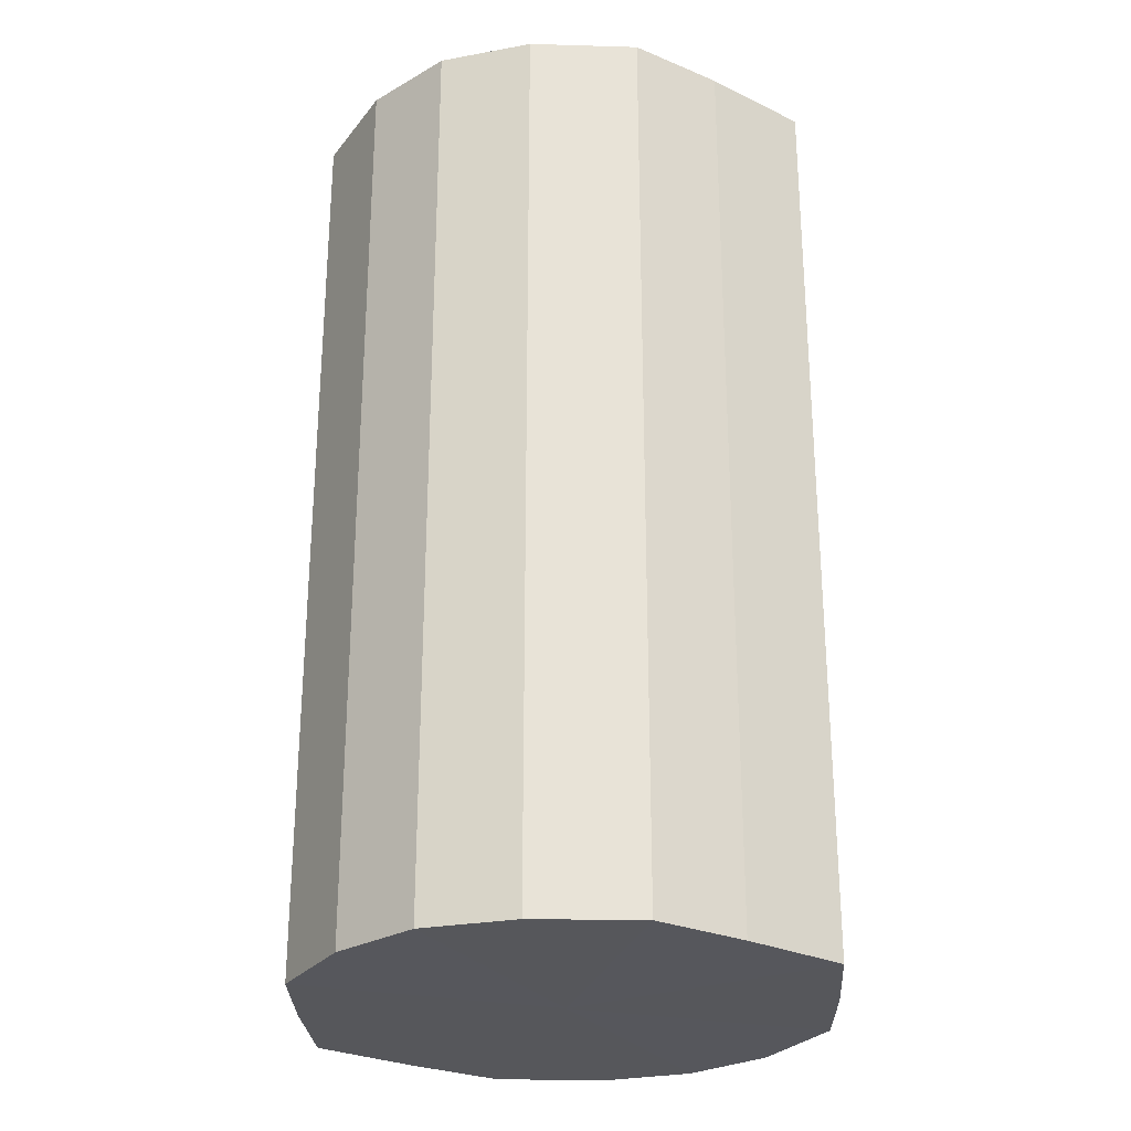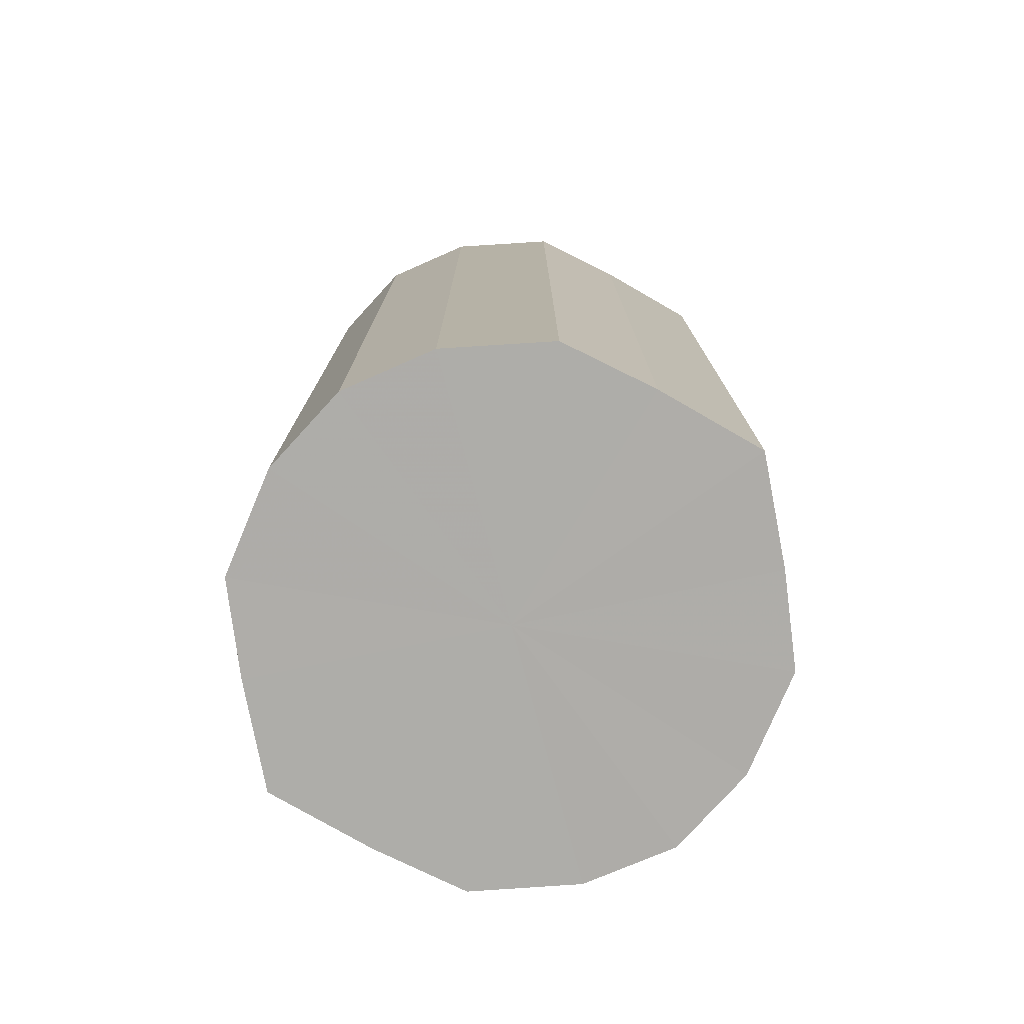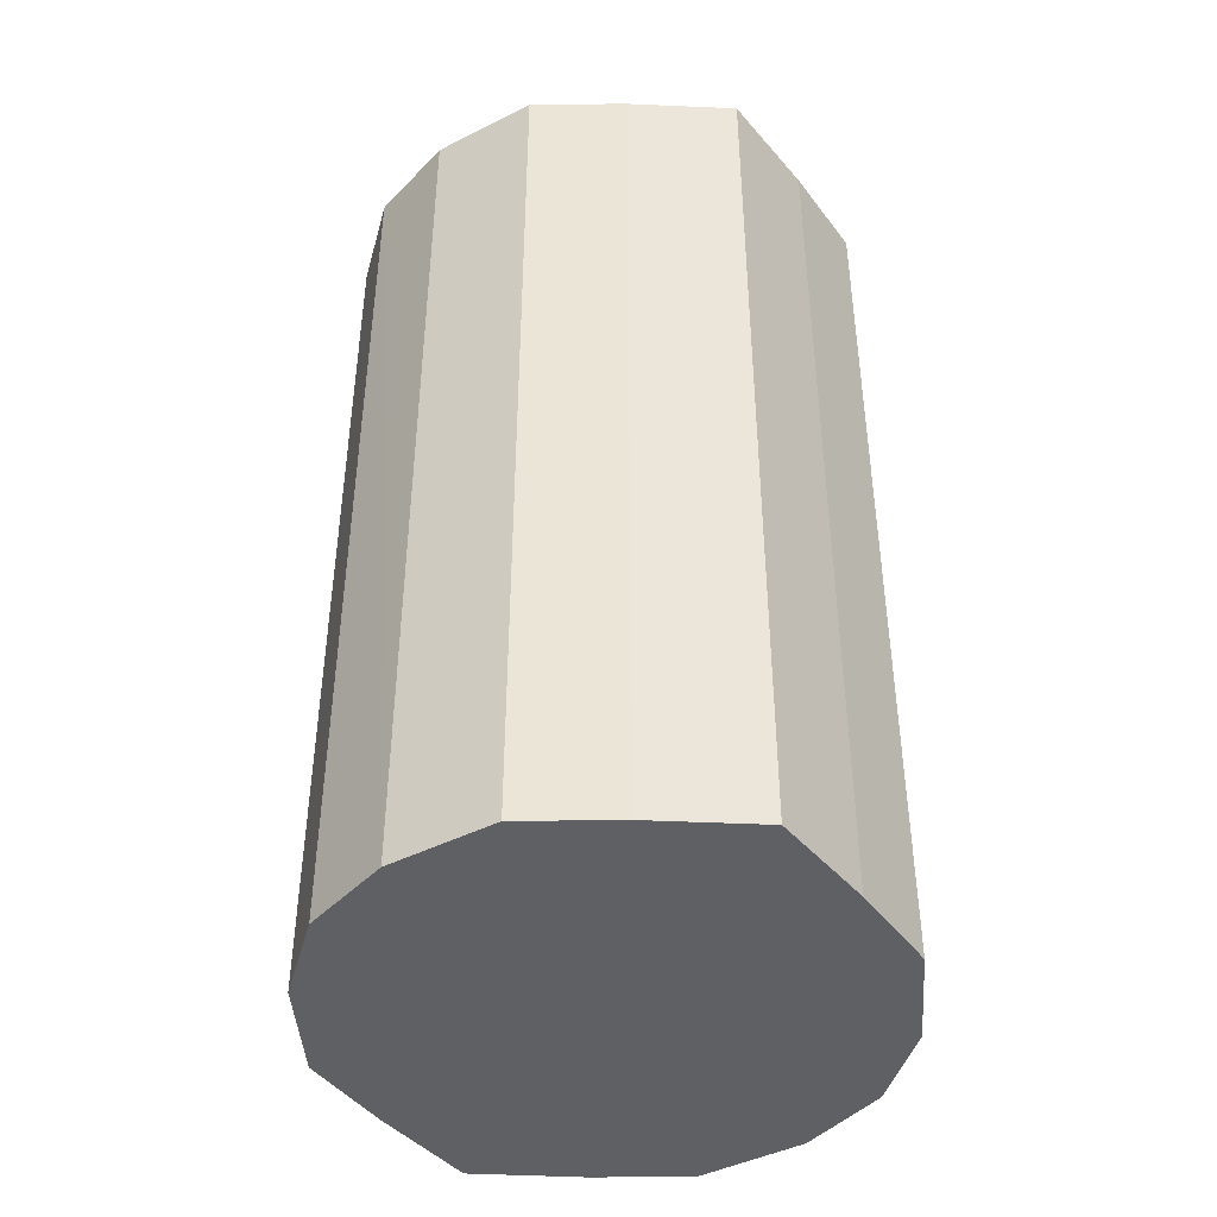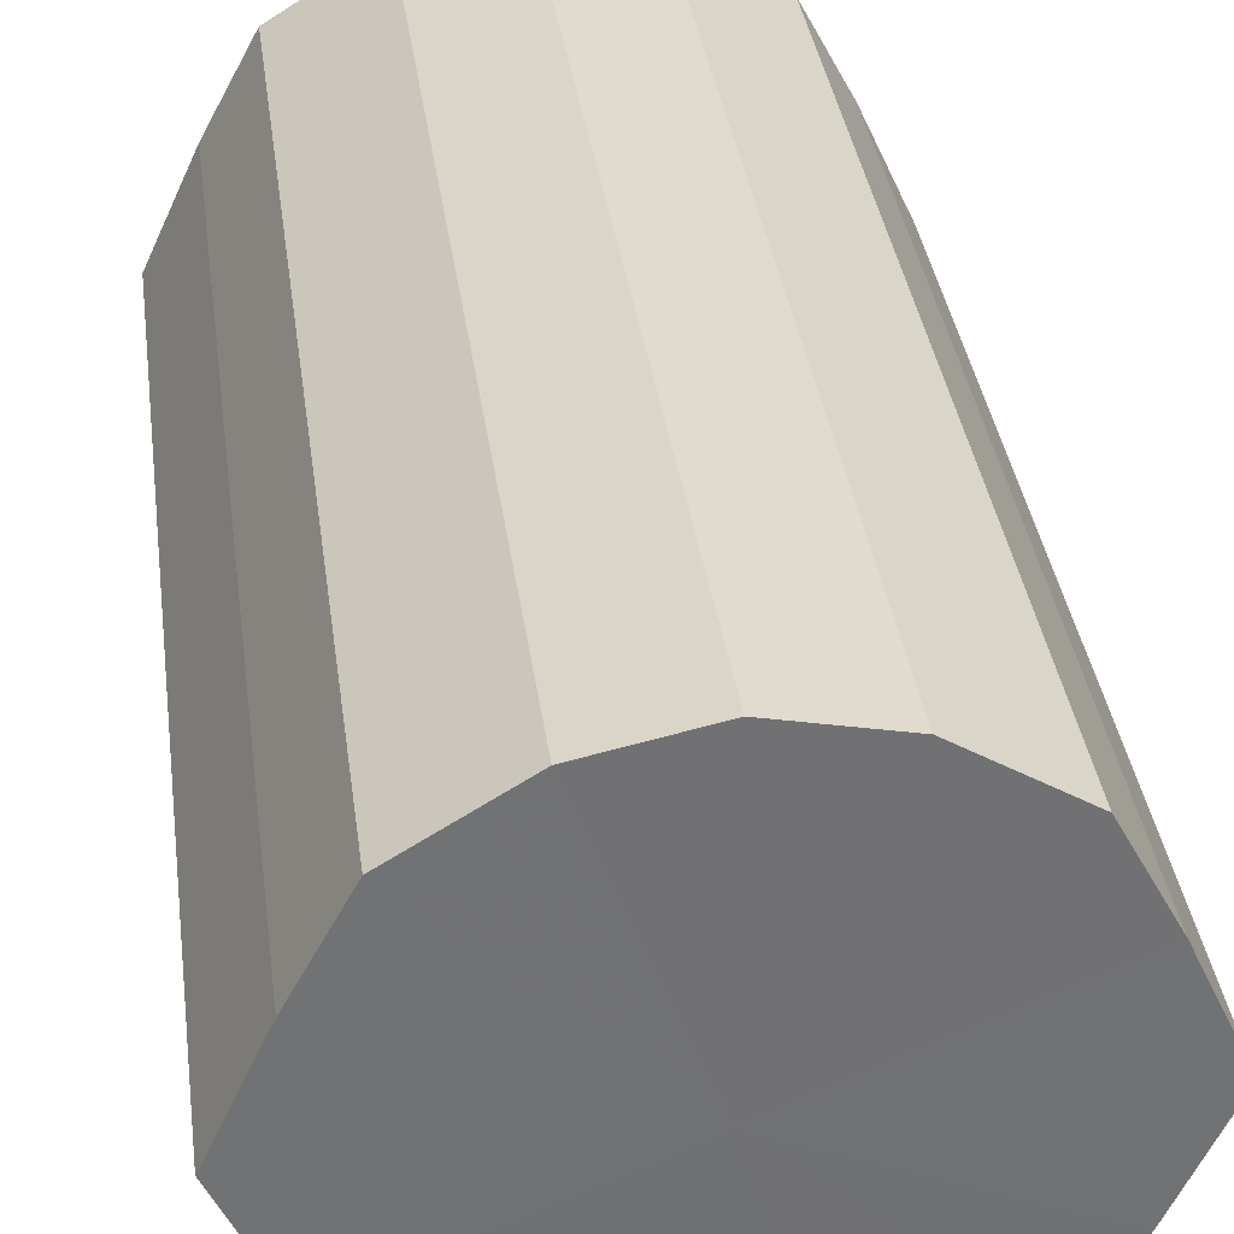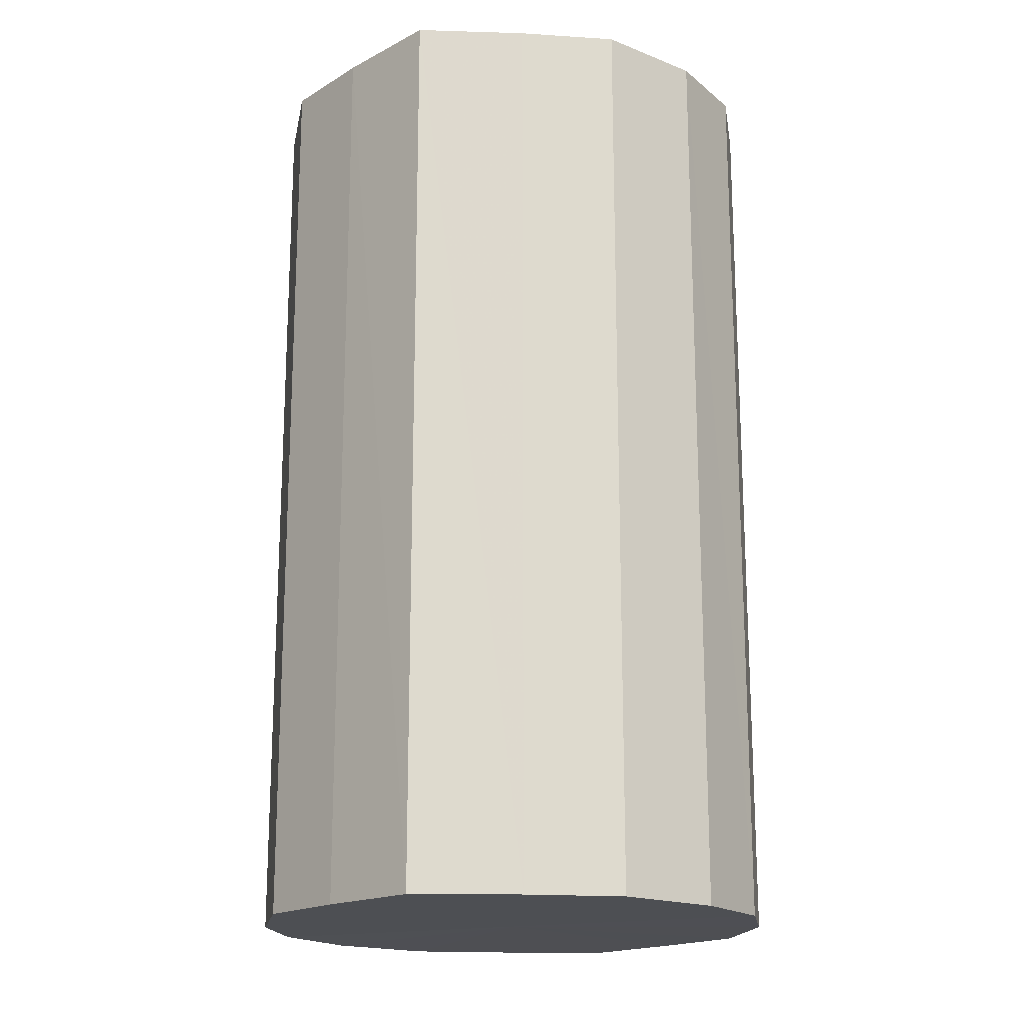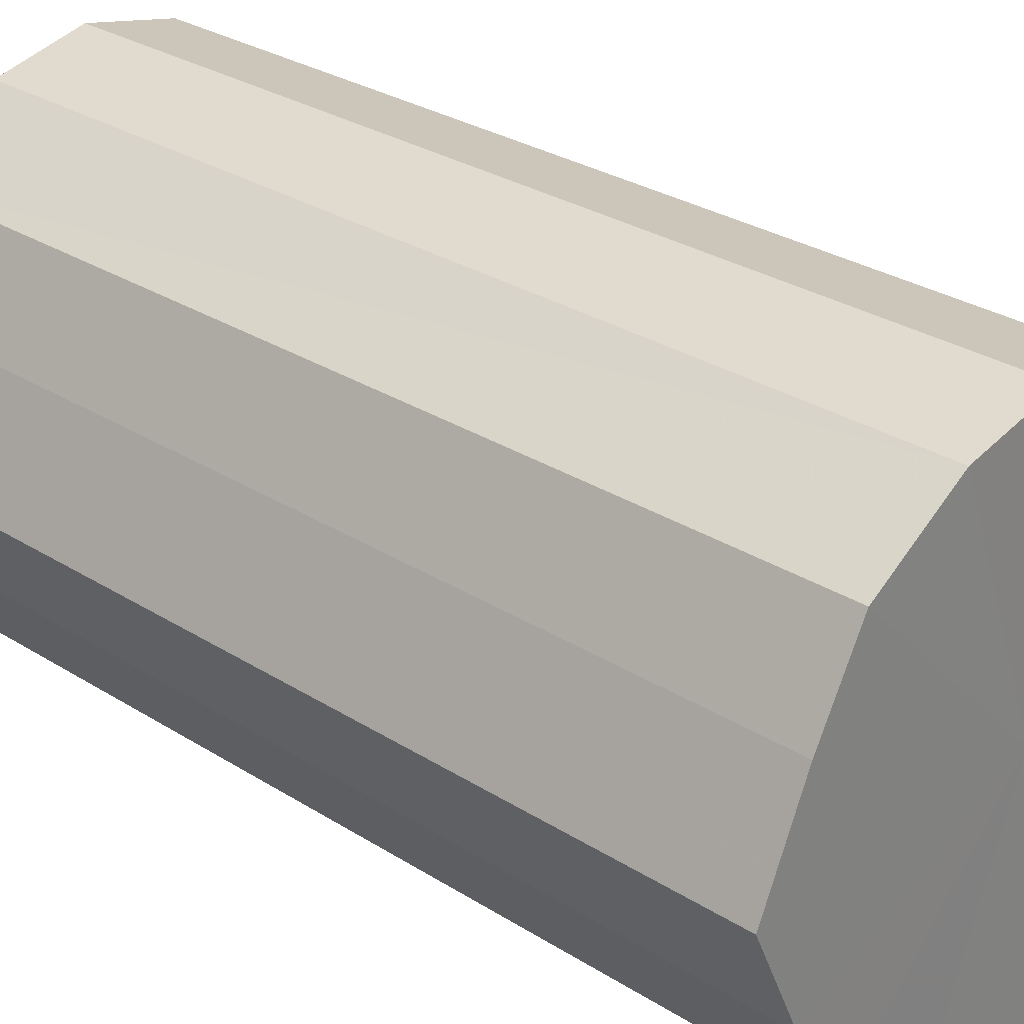
<metadata>
{"format":"obj","ext":"obj","renderer":"f3d","projection":"perspective","resolution":1024,"background":"white","views":[{"elev":-27.4,"azim":-151.2,"up":"+Y"},{"elev":-77.1,"azim":35.5,"up":"+Y"},{"elev":-44.0,"azim":-117.7,"up":"+Y"},{"elev":35.1,"azim":172.5,"up":"+Z"},{"elev":-18.1,"azim":-69.0,"up":"+Y"},{"elev":29.0,"azim":133.3,"up":"+Z"}]}
</metadata>
<code>
o 18918
v 2160 1870 12.1
v 2160 1870 12.1
v 2160 1870 12.1
v 2160 1870 12.12
v 2160 1870 12.1
v 2160 1870 12.1
v 2160 1870 12.1
v 2160 1870 12.14
v 2160 1870 12.12
v 2160 1870 12.12
v 2160 1870 12.12
v 2160 1870 12.16
v 2160 1870 12.14
v 2160 1870 12.14
v 2160 1870 12.14
v 2160 1870 12.18
v 2160 1870 12.16
v 2160 1870 12.16
v 2160 1870 12.16
v 2160 1870 12.2
v 2160 1870 12.18
v 2160 1870 12.18
v 2160 1870 12.18
v 2160 1870 12.21
v 2160 1870 12.2
v 2160 1870 12.2
v 2160 1870 12.2
v 2160 1870 12.21
v 2160 1870 12.21
v 2160 1870 12.21
v 2160 1870 12.21
v 2160 1870 12.21
v 2160 1870 12.1
v 2160 1870 12.1
v 2160 1870 12.1
v 2160 1870 12.12
v 2160 1870 12.12
v 2160 1870 12.1
v 2160 1870 12.1
v 2160 1870 12.12
v 2160 1870 12.1
v 2160 1870 12.14
v 2160 1870 12.14
v 2160 1870 12.14
v 2160 1870 12.12
v 2160 1870 12.16
v 2160 1870 12.14
v 2160 1870 12.16
v 2160 1870 12.16
v 2160 1870 12.18
v 2160 1870 12.16
v 2160 1870 12.2
v 2160 1870 12.18
v 2160 1870 12.18
v 2160 1870 12.18
v 2160 1870 12.21
v 2160 1870 12.2
v 2160 1870 12.21
v 2160 1870 12.21
v 2160 1870 12.2
v 2160 1870 12.2
v 2160 1870 12.21
v 2160 1870 12.21
v 2160 1870 12.21
v 2160 1870 12.16
v 2160 1870 12.1
v 2160 1870 12.1
v 2160 1870 12.12
v 2160 1870 12.1
v 2160 1870 12.14
v 2160 1870 12.12
v 2160 1870 12.16
v 2160 1870 12.14
v 2160 1870 12.18
v 2160 1870 12.16
v 2160 1870 12.2
v 2160 1870 12.18
v 2160 1870 12.21
v 2160 1870 12.2
v 2160 1870 12.21
v 2160 1870 12.21
v 2160 1870 12.16
v 2160 1870 12.1
v 2160 1870 12.1
v 2160 1870 12.1
v 2160 1870 12.12
v 2160 1870 12.12
v 2160 1870 12.14
v 2160 1870 12.14
v 2160 1870 12.16
v 2160 1870 12.16
v 2160 1870 12.18
v 2160 1870 12.18
v 2160 1870 12.2
v 2160 1870 12.2
v 2160 1870 12.21
v 2160 1870 12.21
v 2160 1870 12.21
f 1 2 3
f 2 4 5
f 6 1 7
f 4 8 9
f 10 6 11
f 8 12 13
f 14 10 15
f 12 16 17
f 18 14 19
f 16 20 21
f 22 18 23
f 20 24 25
f 26 22 27
f 24 28 29
f 30 26 31
f 28 30 32
f 33 34 35
f 35 36 37
f 38 39 33
f 40 41 38
f 37 42 43
f 44 45 40
f 46 47 44
f 43 48 49
f 50 51 46
f 52 53 50
f 49 54 55
f 56 57 52
f 58 59 56
f 55 60 61
f 62 63 58
f 61 64 62
f 65 66 67
f 65 68 66
f 65 67 69
f 65 70 68
f 65 69 71
f 65 72 70
f 65 71 73
f 65 74 72
f 65 73 75
f 65 76 74
f 65 75 77
f 65 78 76
f 65 77 79
f 65 80 78
f 65 79 81
f 65 81 80
f 82 83 84
f 82 85 83
f 82 84 86
f 82 87 85
f 82 86 88
f 82 89 87
f 82 88 90
f 82 91 89
f 82 90 92
f 82 93 91
f 82 92 94
f 82 95 93
f 82 94 96
f 82 97 95
f 82 96 98
f 82 98 97

</code>
